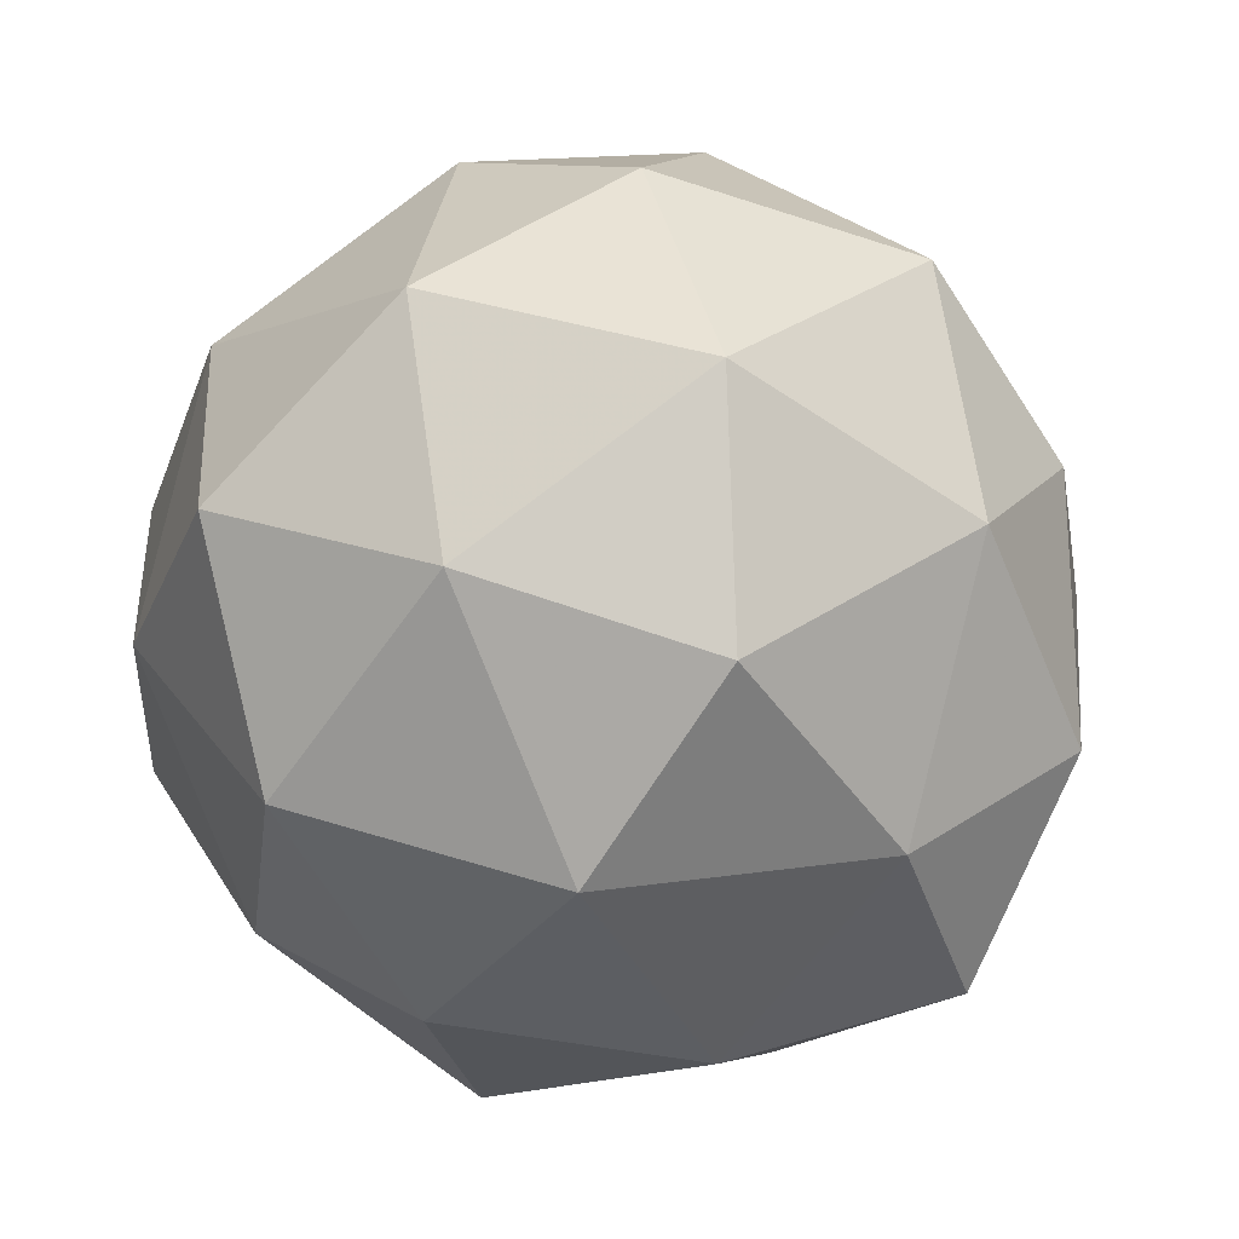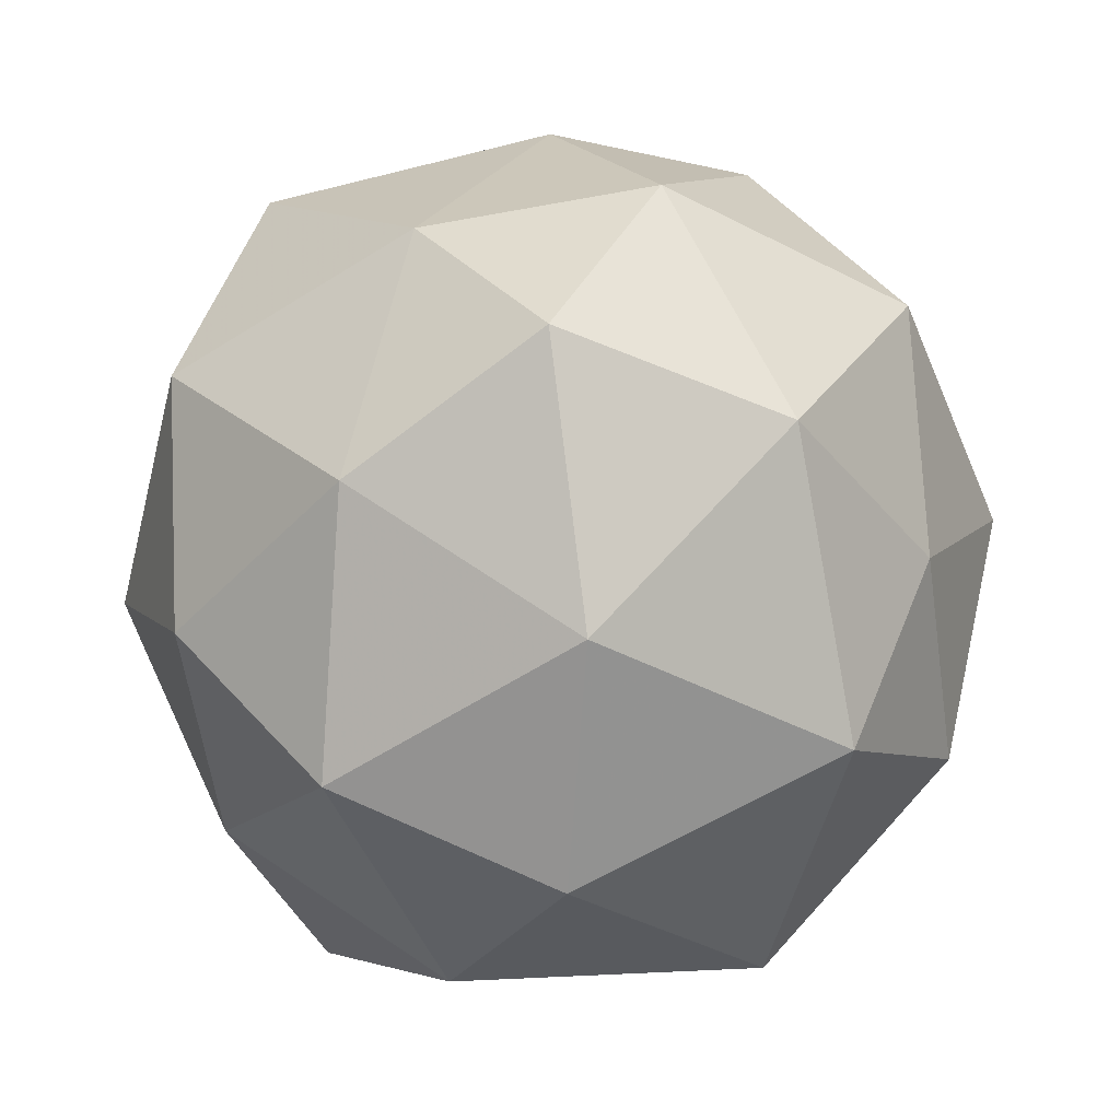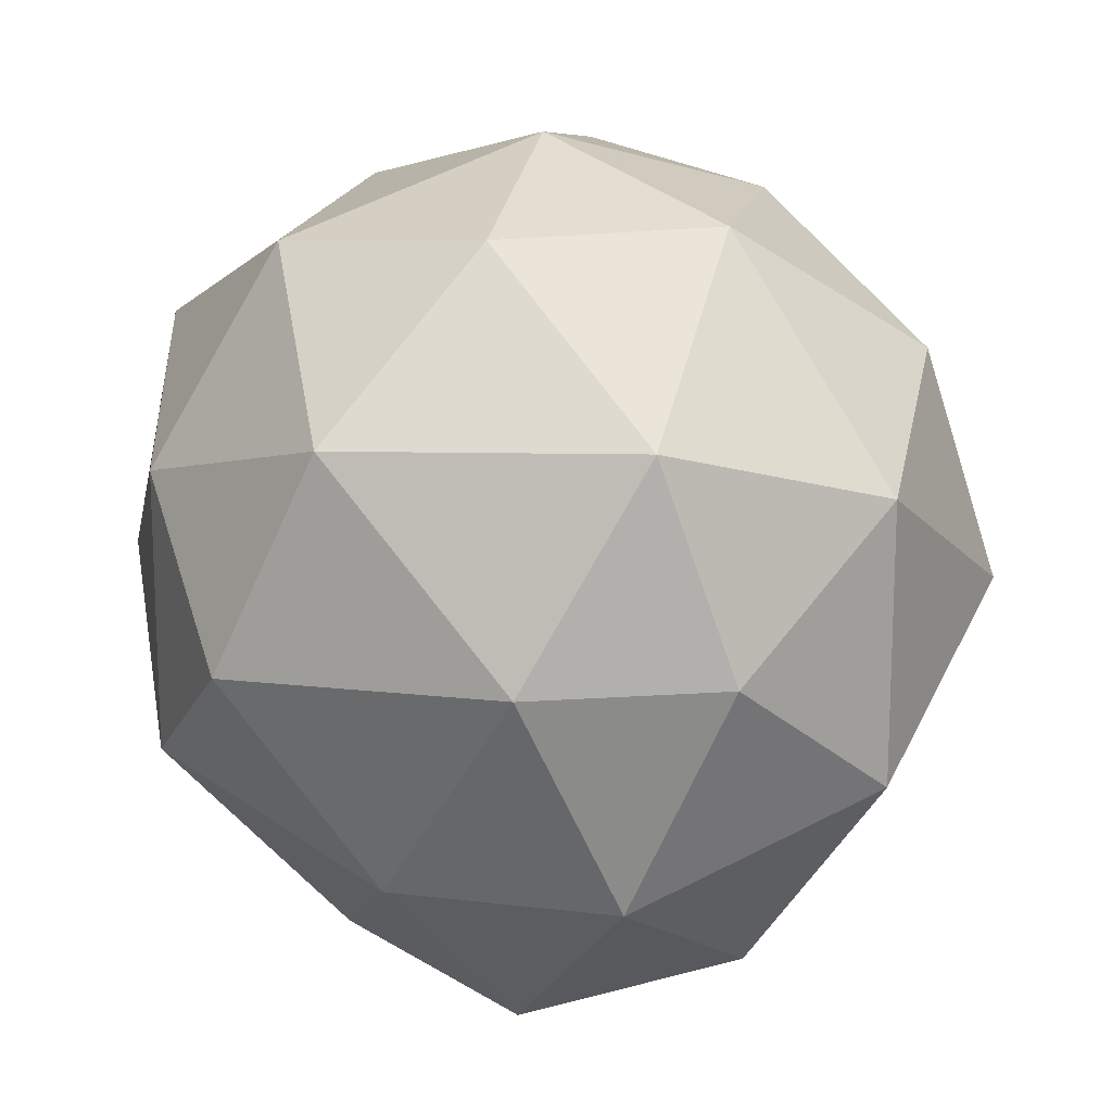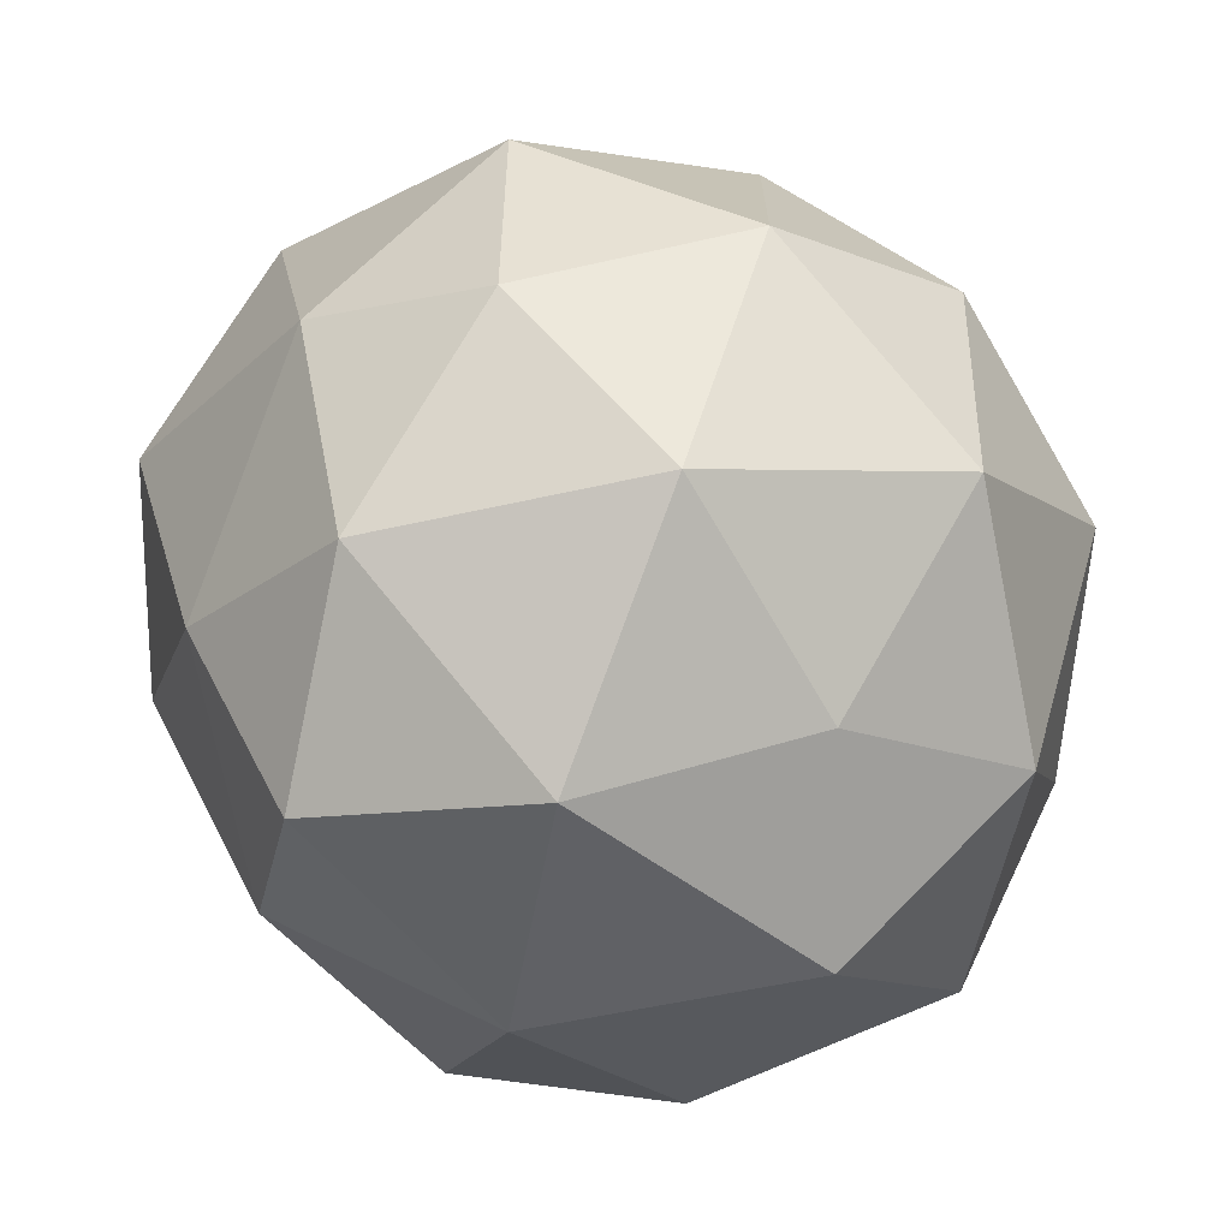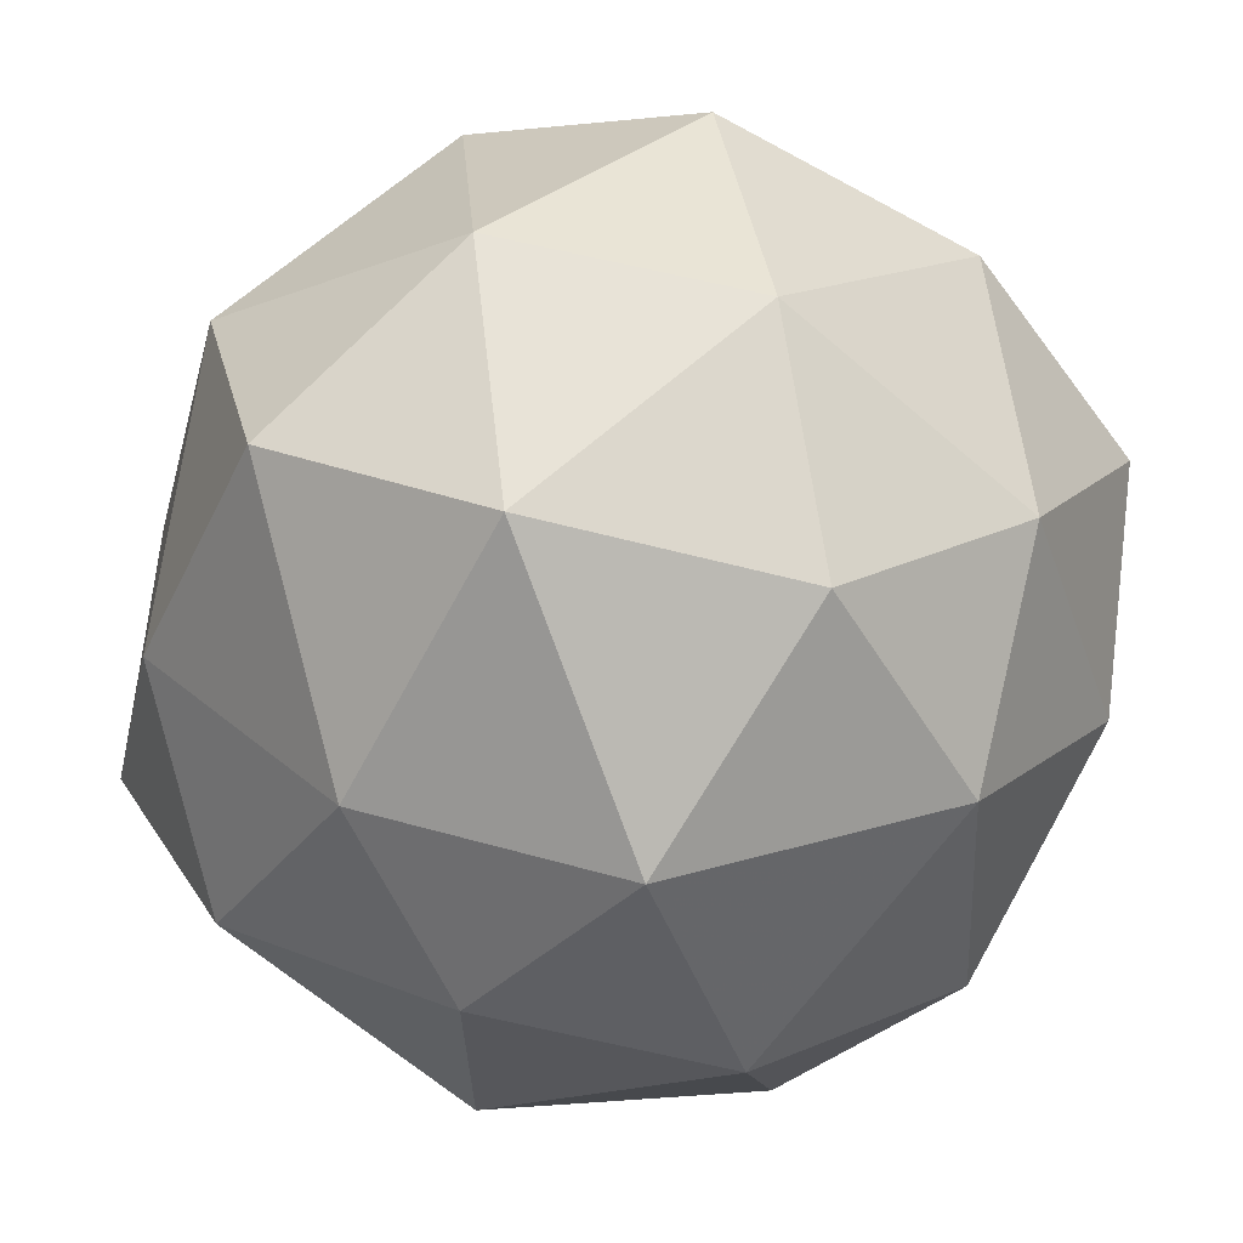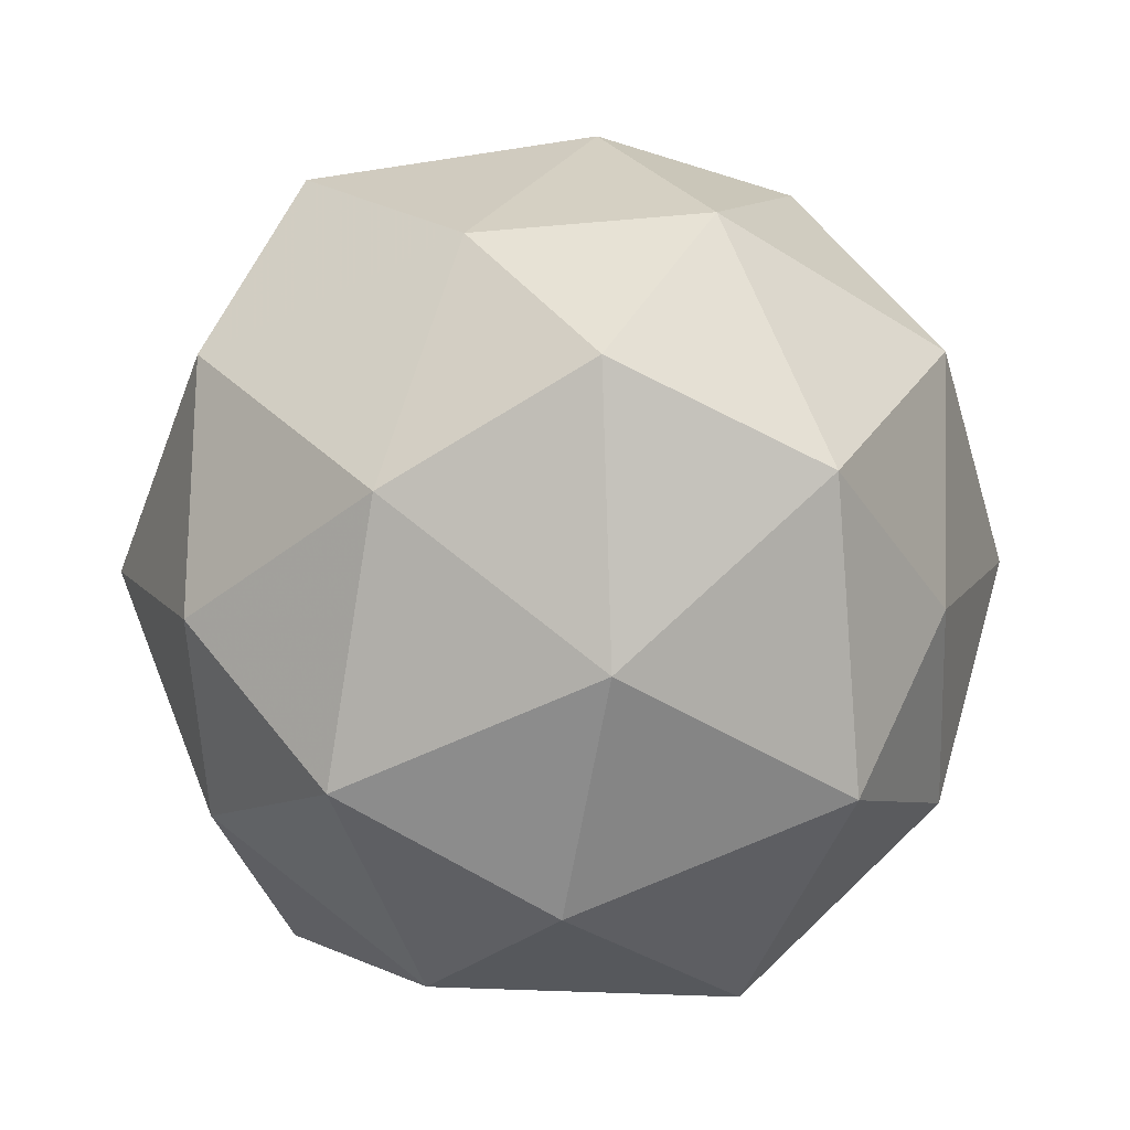
<metadata>
{"format":"obj","ext":"obj","renderer":"f3d","projection":"perspective","resolution":1024,"background":"white","views":[{"elev":21.3,"azim":59.6,"up":"+Y"},{"elev":-59.5,"azim":112.5,"up":"+Y"},{"elev":42.3,"azim":116.5,"up":"+Y"},{"elev":-16.7,"azim":154.8,"up":"+Y"},{"elev":0.4,"azim":148.8,"up":"+Z"},{"elev":-56.3,"azim":106.5,"up":"+Y"}]}
</metadata>
<code>
v 1390 -286.6 -1722
v 1390 -286.7 -1722
v 1390 -286.6 -1722
v 1390 -286.6 -1722
v 1390 -286.5 -1722
v 1390 -286.6 -1722
v 1390 -286.7 -1722
v 1390 -286.7 -1722
v 1390 -286.6 -1722
v 1390 -286.6 -1722
v 1390 -286.7 -1722
v 1390 -286.7 -1722
v 1390 -286.6 -1722
v 1390 -286.6 -1722
v 1390 -286.7 -1722
v 1390 -286.6 -1722
v 1390 -286.6 -1722
v 1390 -286.6 -1722
v 1390 -286.6 -1722
v 1390 -286.5 -1722
v 1390 -286.5 -1722
v 1390 -286.6 -1722
v 1390 -286.7 -1722
v 1390 -286.6 -1722
v 1390 -286.7 -1722
v 1390 -286.7 -1722
v 1390 -286.6 -1722
v 1390 -286.7 -1722
v 1390 -286.6 -1722
v 1390 -286.6 -1722
v 1390 -286.6 -1722
v 1390 -286.6 -1722
v 1390 -286.7 -1722
v 1390 -286.7 -1722
v 1390 -286.6 -1722
v 1390 -286.6 -1722
v 1390 -286.6 -1722
v 1390 -286.7 -1722
v 1390 -286.7 -1722
v 1390 -286.7 -1722
v 1390 -286.6 -1722
v 1390 -286.6 -1722
f 1 14 13
f 2 14 16
f 1 13 18
f 1 18 20
f 1 20 17
f 2 16 23
f 3 15 25
f 4 19 27
f 5 21 29
f 6 22 31
f 2 23 26
f 3 25 28
f 4 27 30
f 5 29 32
f 6 31 24
f 7 33 38
f 8 34 40
f 9 35 41
f 10 36 42
f 11 37 39
f 39 42 12
f 39 37 42
f 37 10 42
f 42 41 12
f 42 36 41
f 36 9 41
f 41 40 12
f 41 35 40
f 35 8 40
f 40 38 12
f 40 34 38
f 34 7 38
f 38 39 12
f 38 33 39
f 33 11 39
f 24 37 11
f 24 31 37
f 31 10 37
f 32 36 10
f 32 29 36
f 29 9 36
f 30 35 9
f 30 27 35
f 27 8 35
f 28 34 8
f 28 25 34
f 25 7 34
f 26 33 7
f 26 23 33
f 23 11 33
f 31 32 10
f 31 22 32
f 22 5 32
f 29 30 9
f 29 21 30
f 21 4 30
f 27 28 8
f 27 19 28
f 19 3 28
f 25 26 7
f 25 15 26
f 15 2 26
f 23 24 11
f 23 16 24
f 16 6 24
f 17 22 6
f 17 20 22
f 20 5 22
f 20 21 5
f 20 18 21
f 18 4 21
f 18 19 4
f 18 13 19
f 13 3 19
f 16 17 6
f 16 14 17
f 14 1 17
f 13 15 3
f 13 14 15
f 14 2 15

</code>
